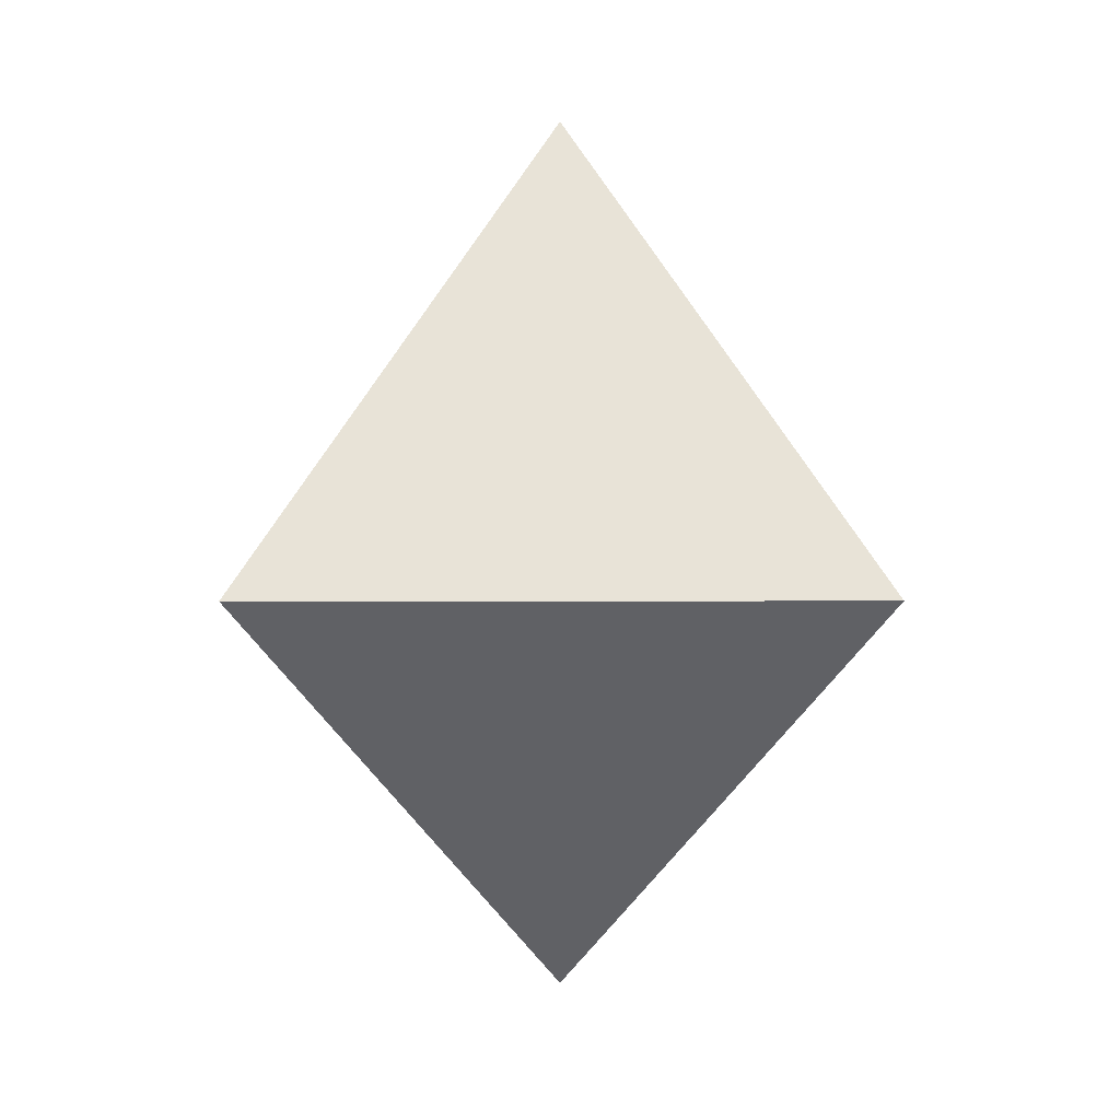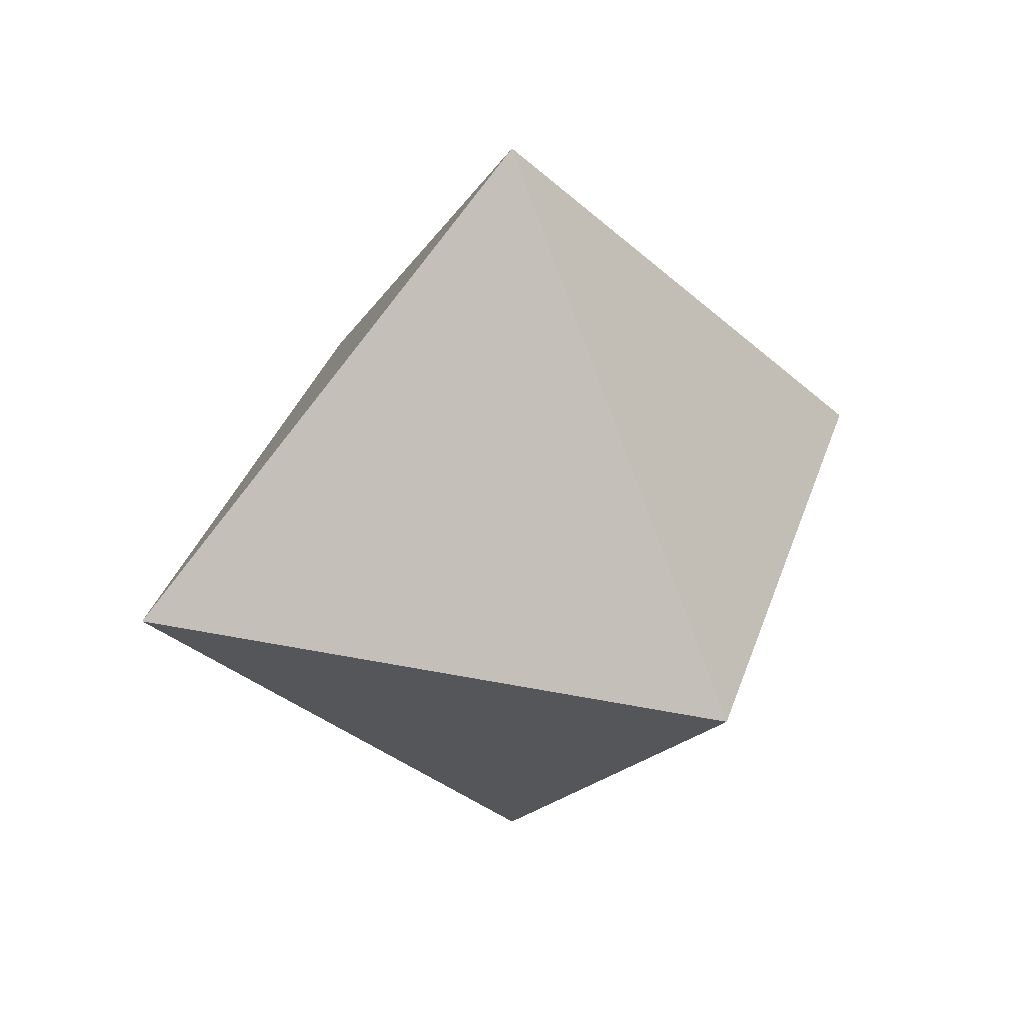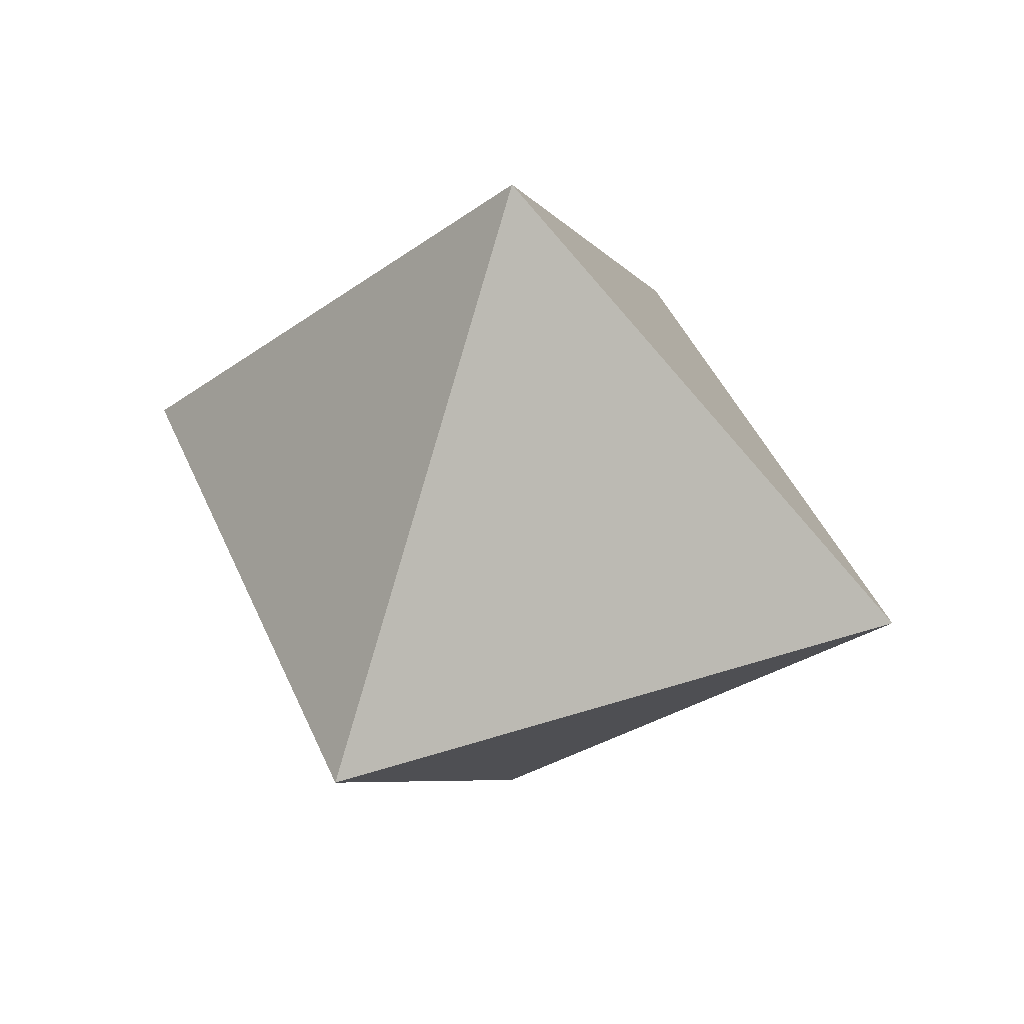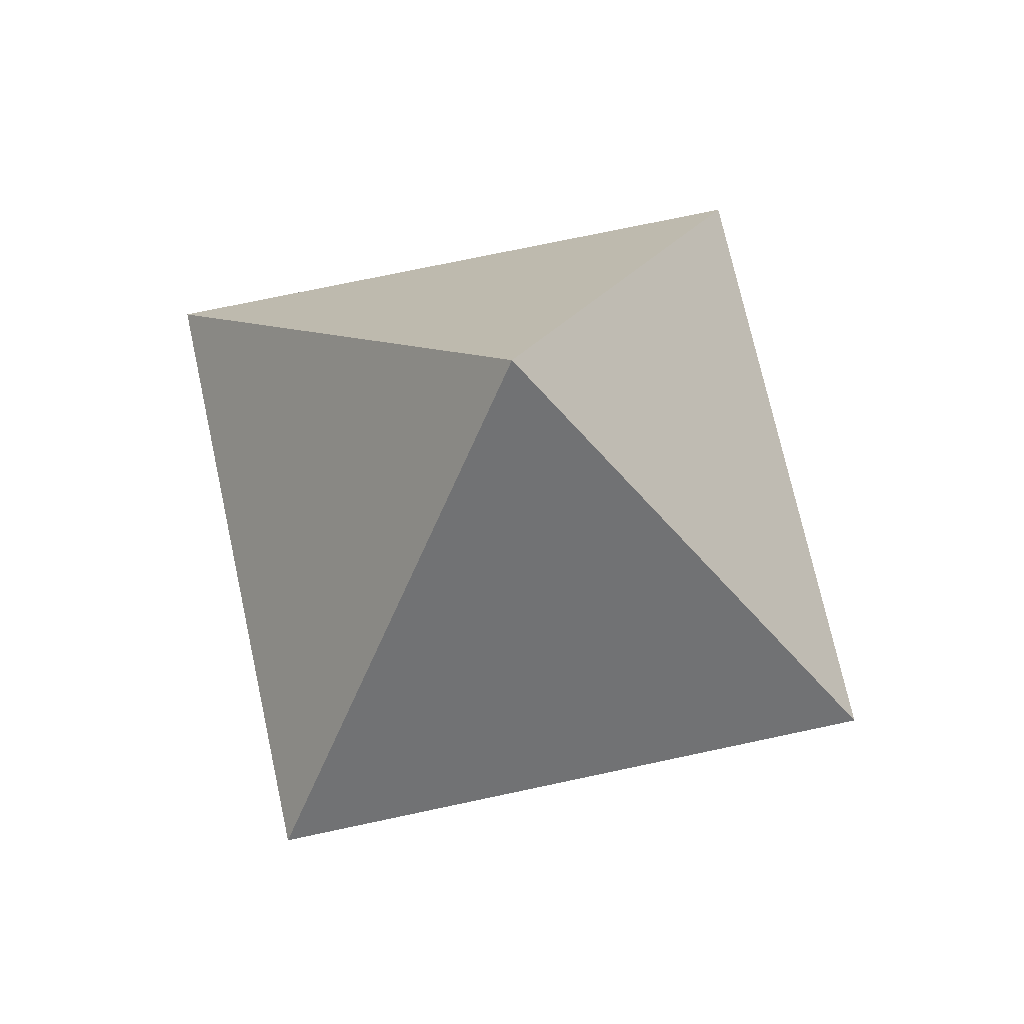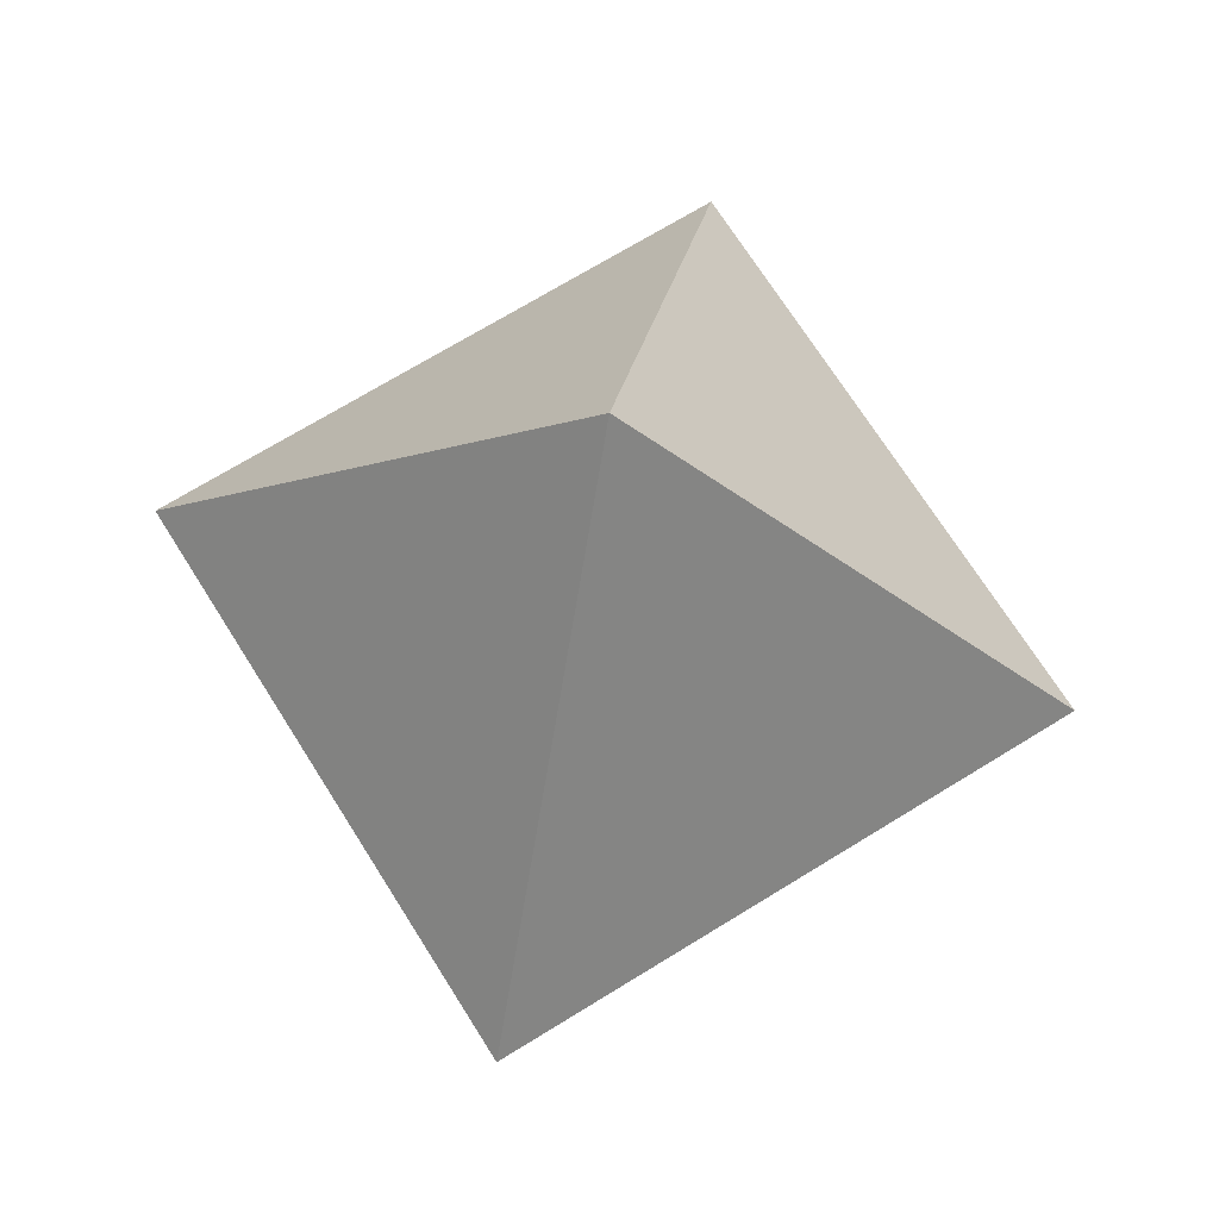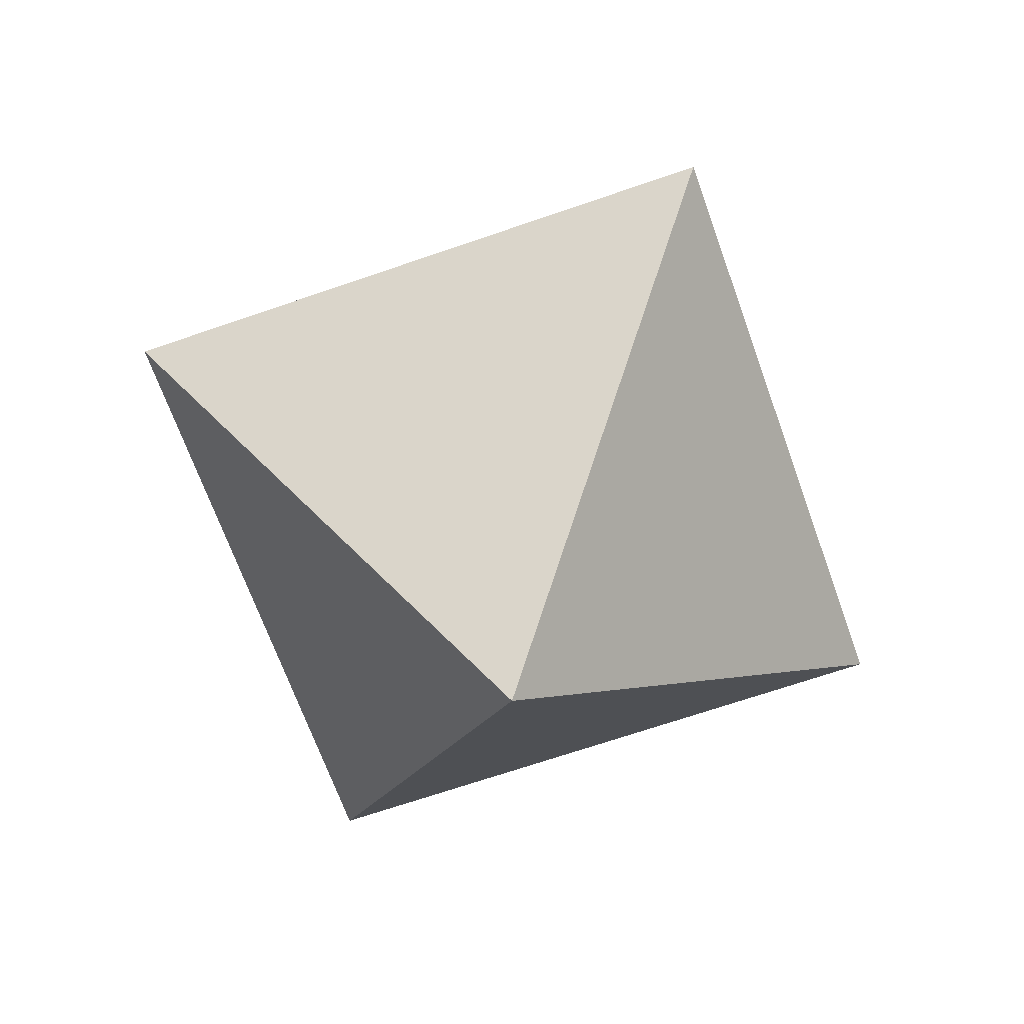
<metadata>
{"format":"obj","ext":"obj","renderer":"f3d","projection":"perspective","resolution":1024,"background":"white","views":[{"elev":6.9,"azim":44.7,"up":"+Z"},{"elev":32.5,"azim":151.2,"up":"+Z"},{"elev":42.0,"azim":-66.4,"up":"+Z"},{"elev":70.8,"azim":32.8,"up":"+Z"},{"elev":69.0,"azim":-166.9,"up":"+Z"},{"elev":-65.7,"azim":-115.6,"up":"+Y"}]}
</metadata>
<code>
o Solid
v 0.31 0 0
v -0.31 0 0
v 0 0 -0.31
v 0 0 0.31
v 0 0.31 0
v 0 -0.31 0
f 5 1 3
f 5 3 2
f 5 2 4
f 5 4 1
f 6 3 1
f 6 2 3
f 6 4 2
f 6 1 4

</code>
